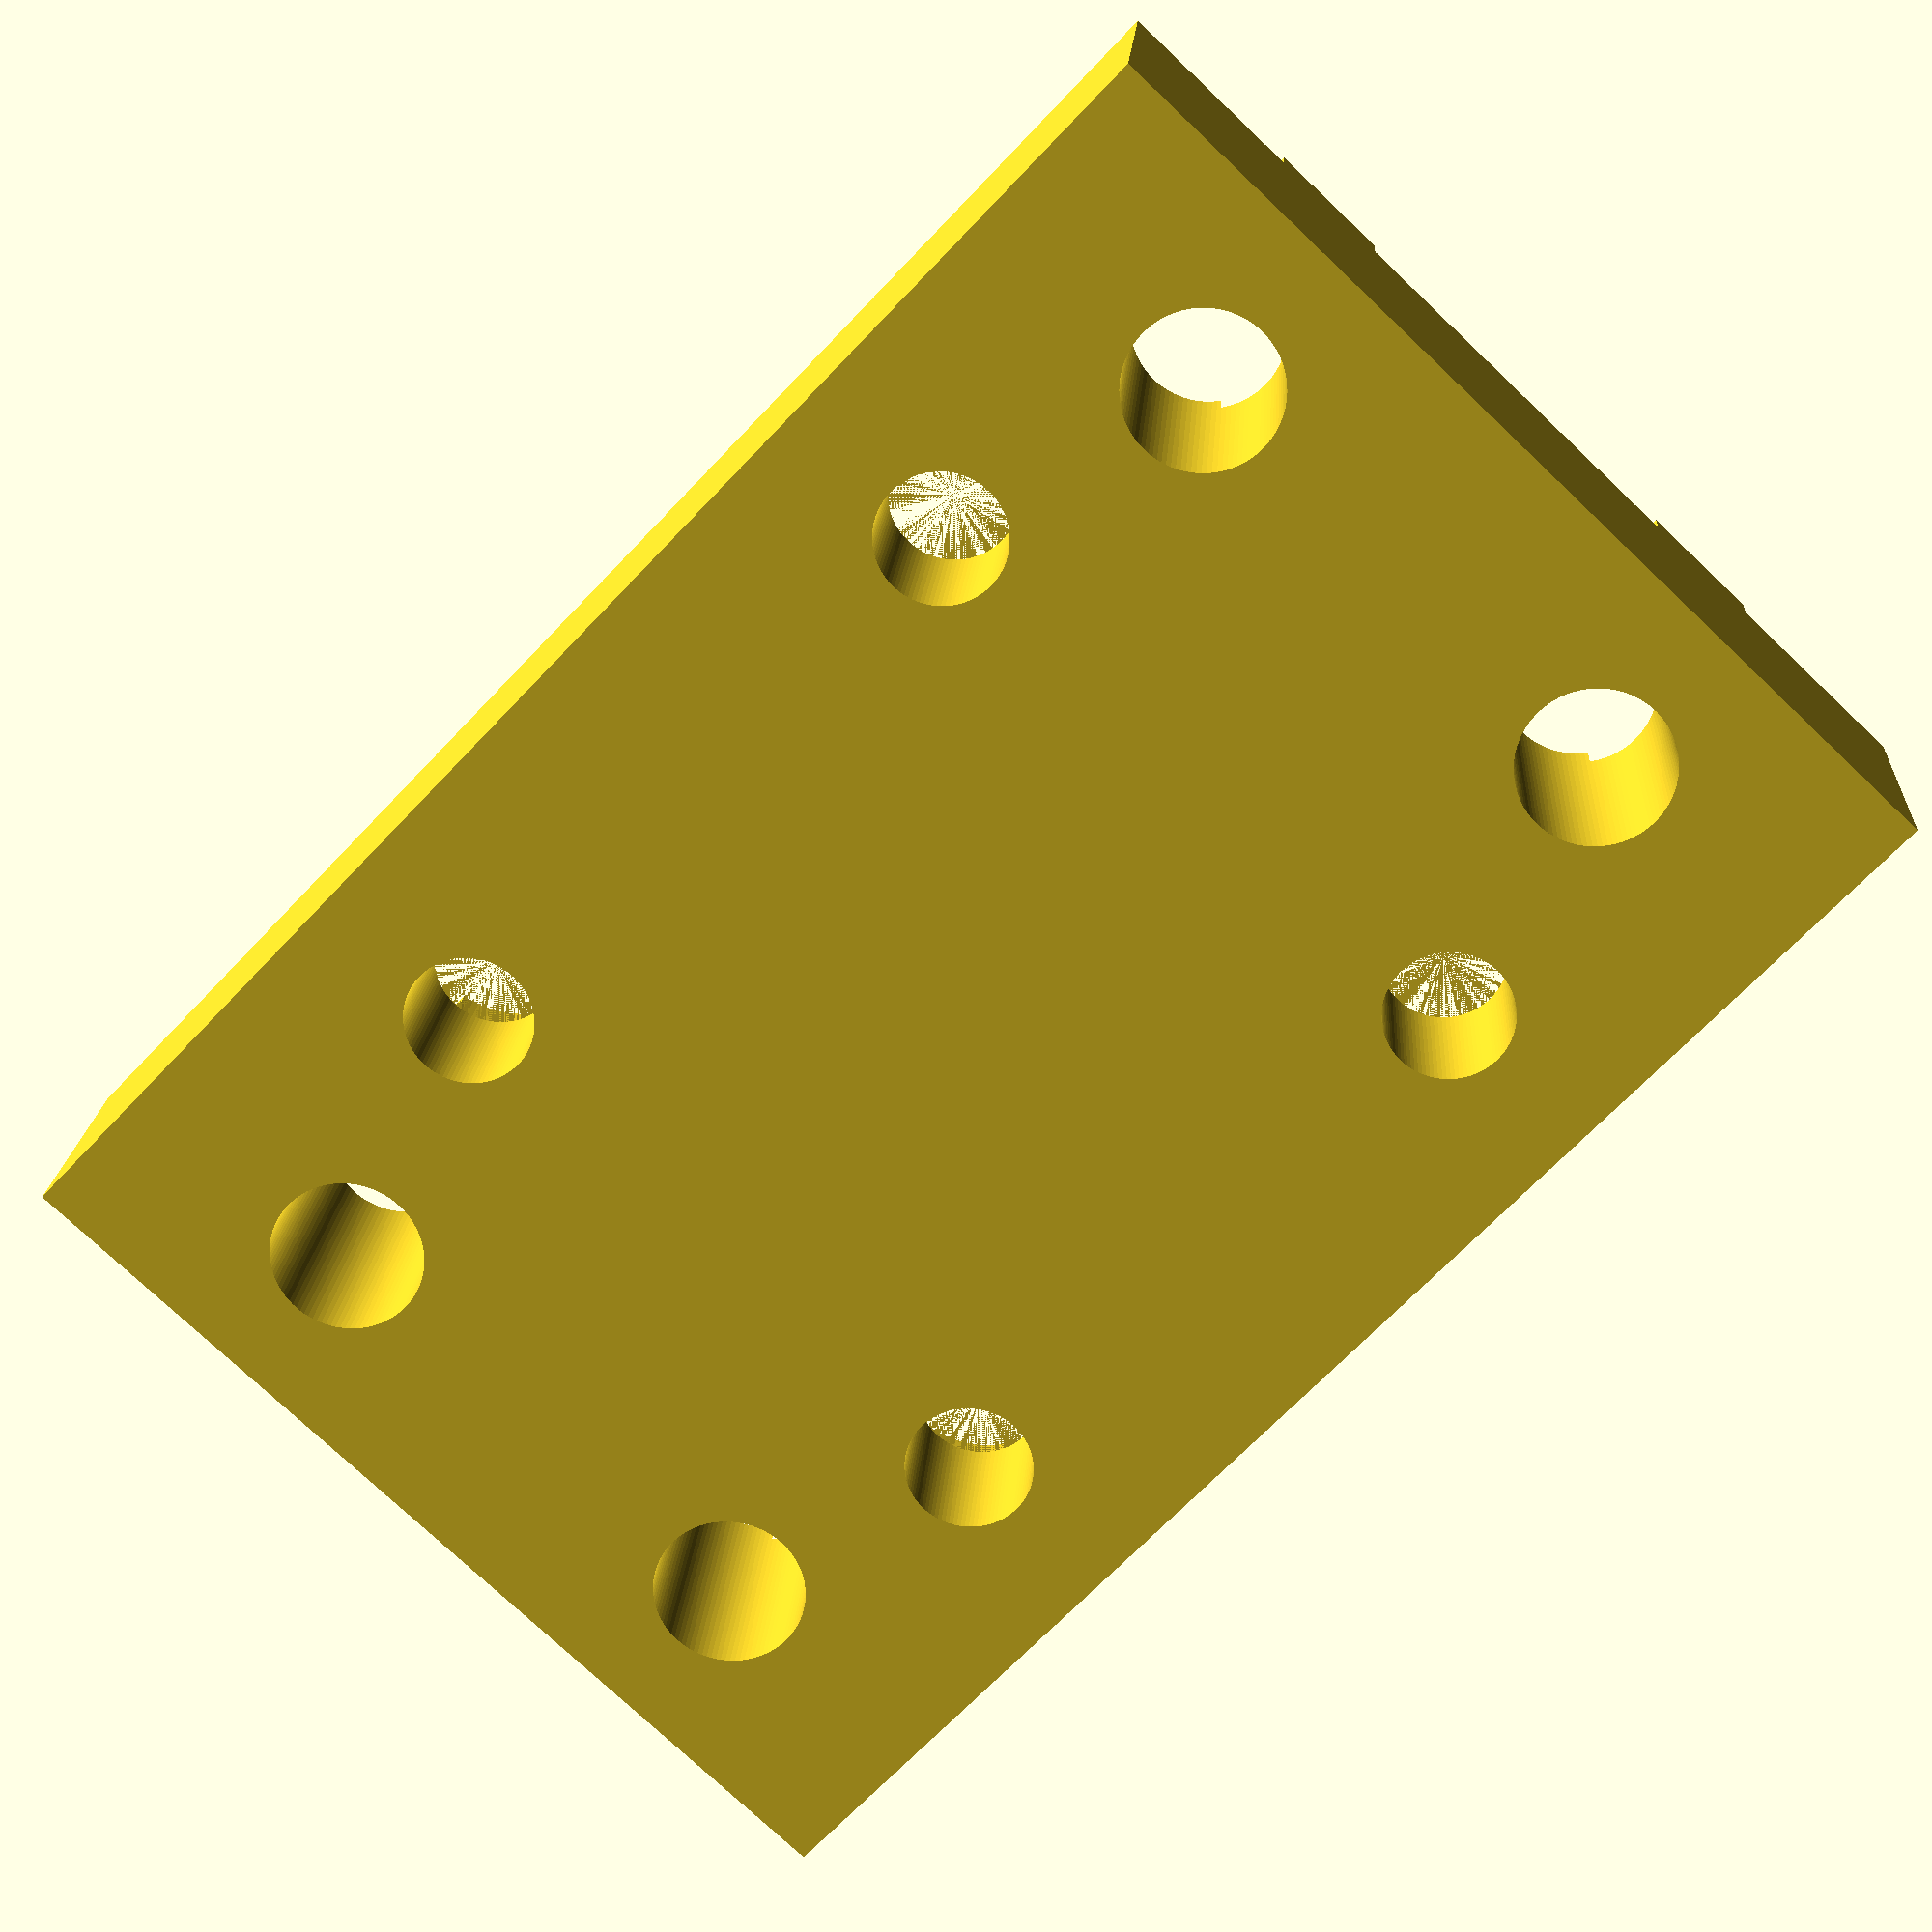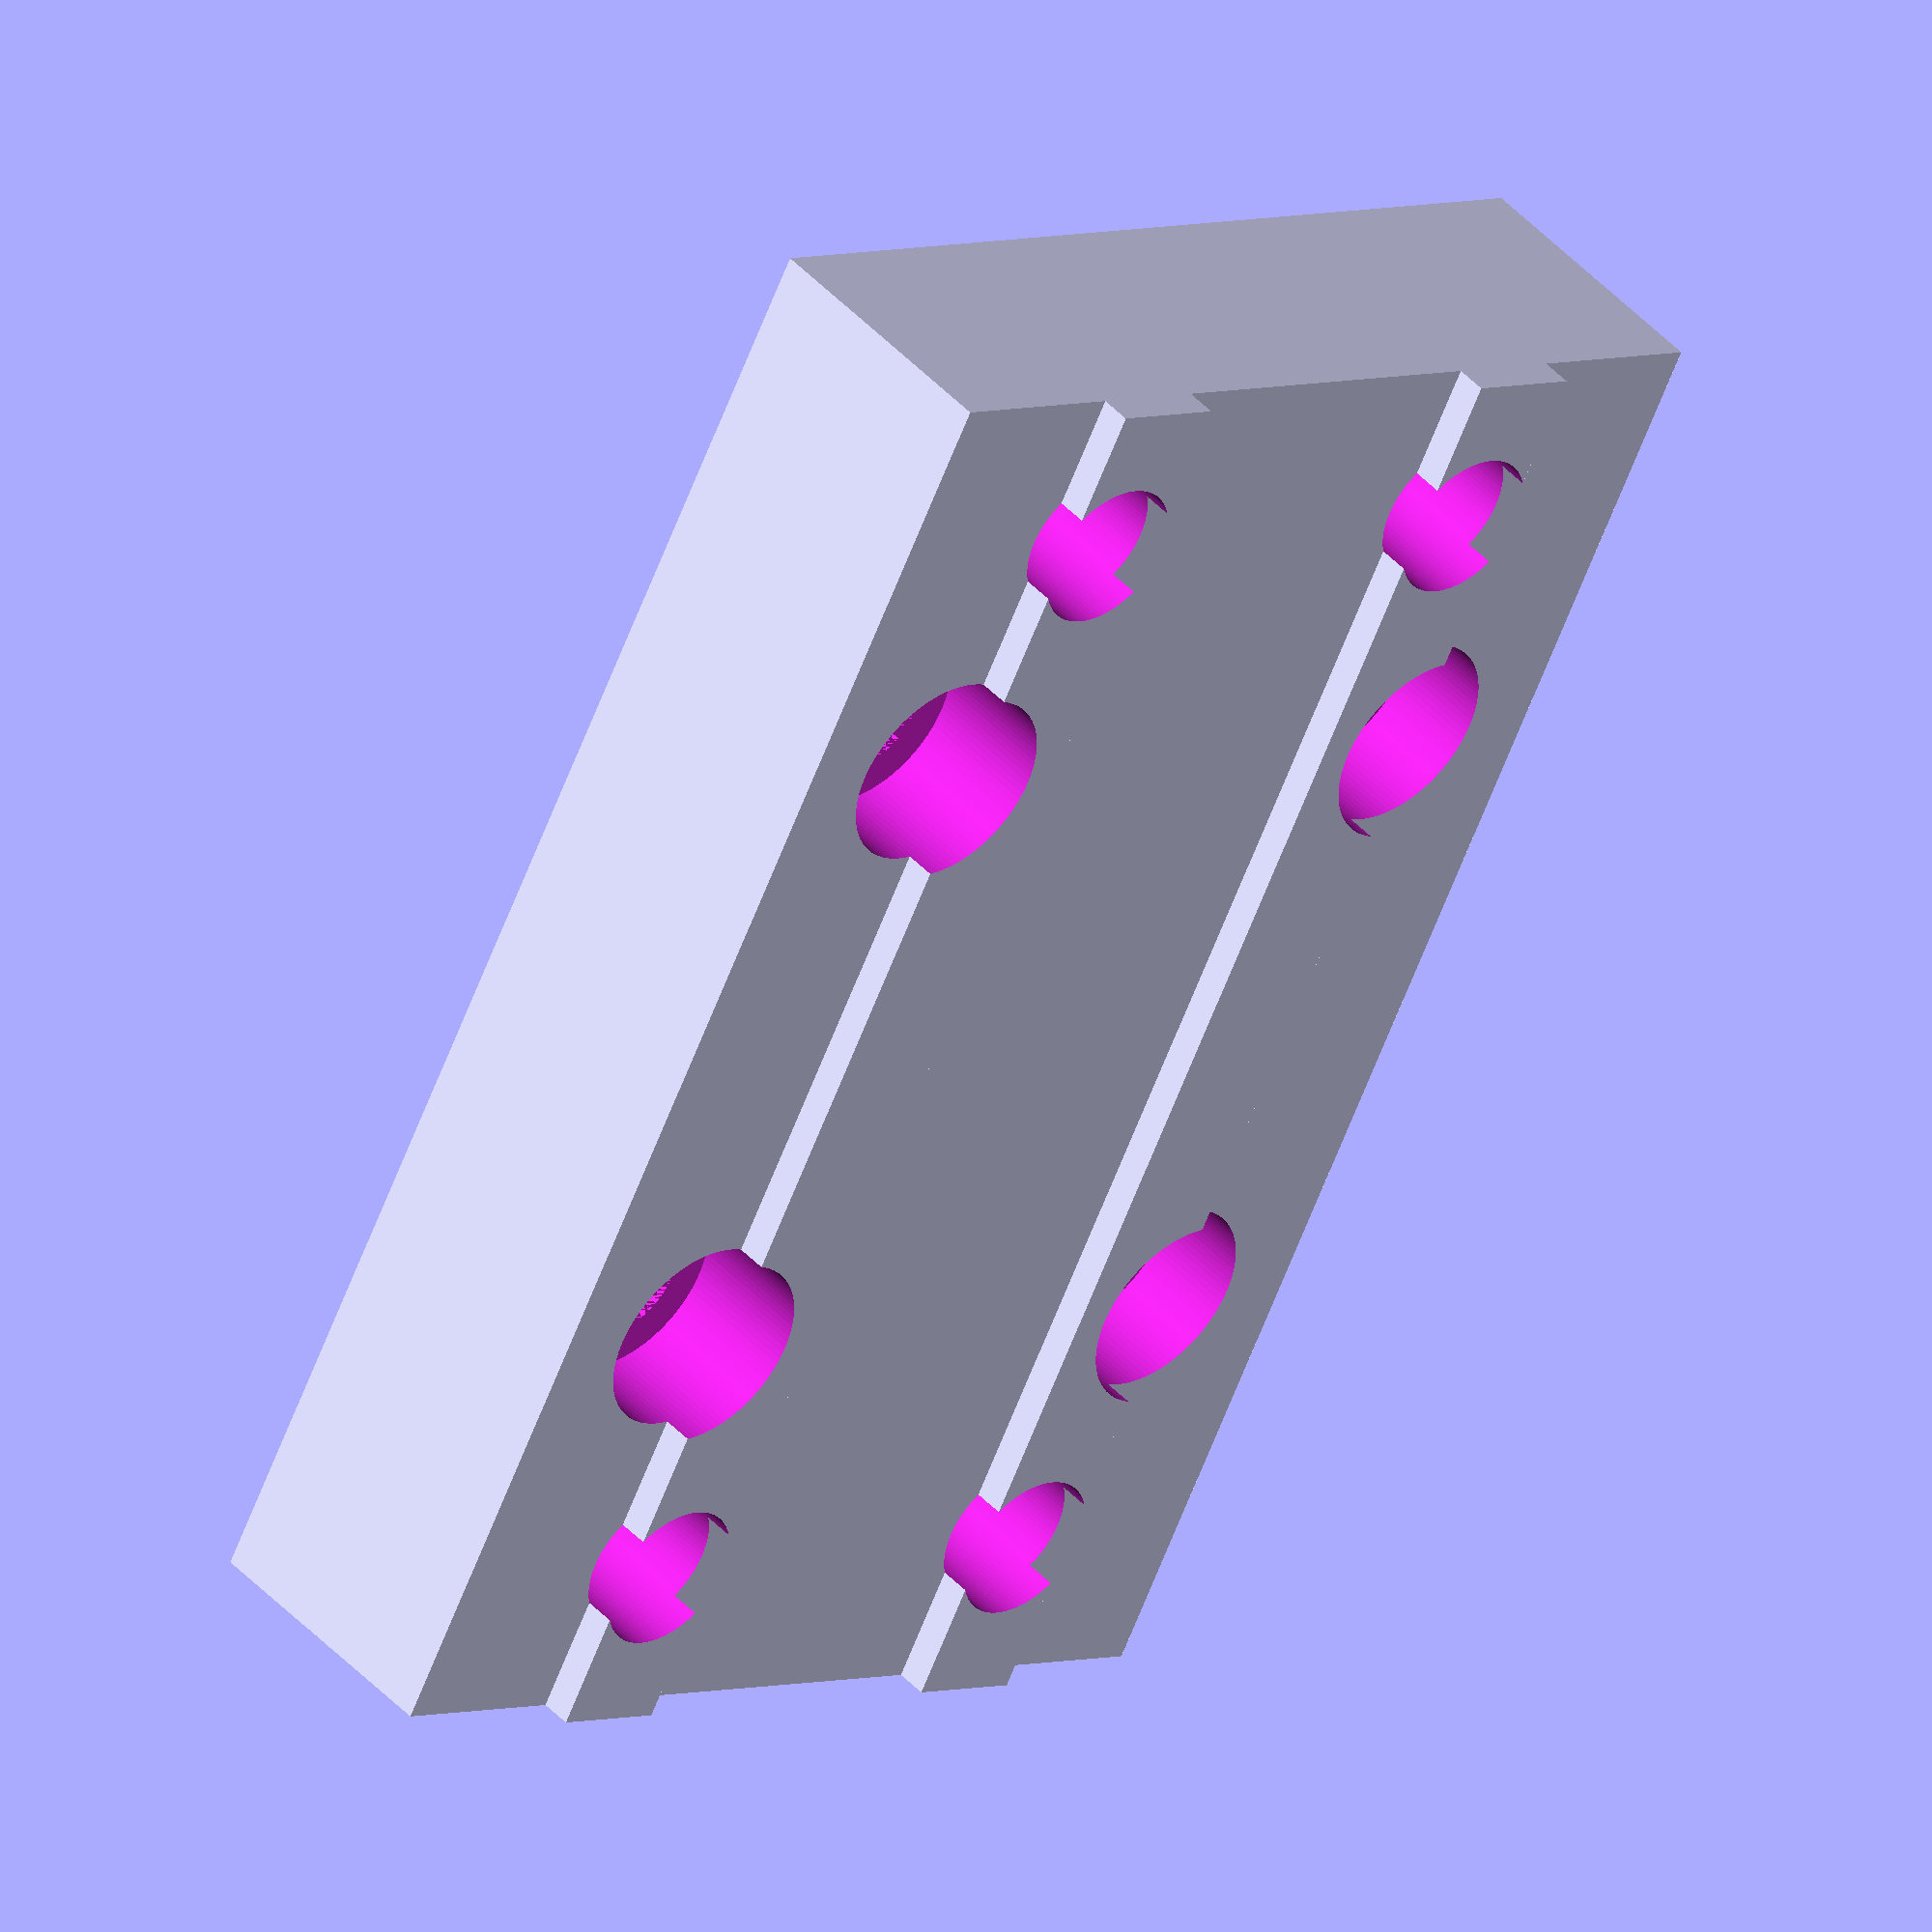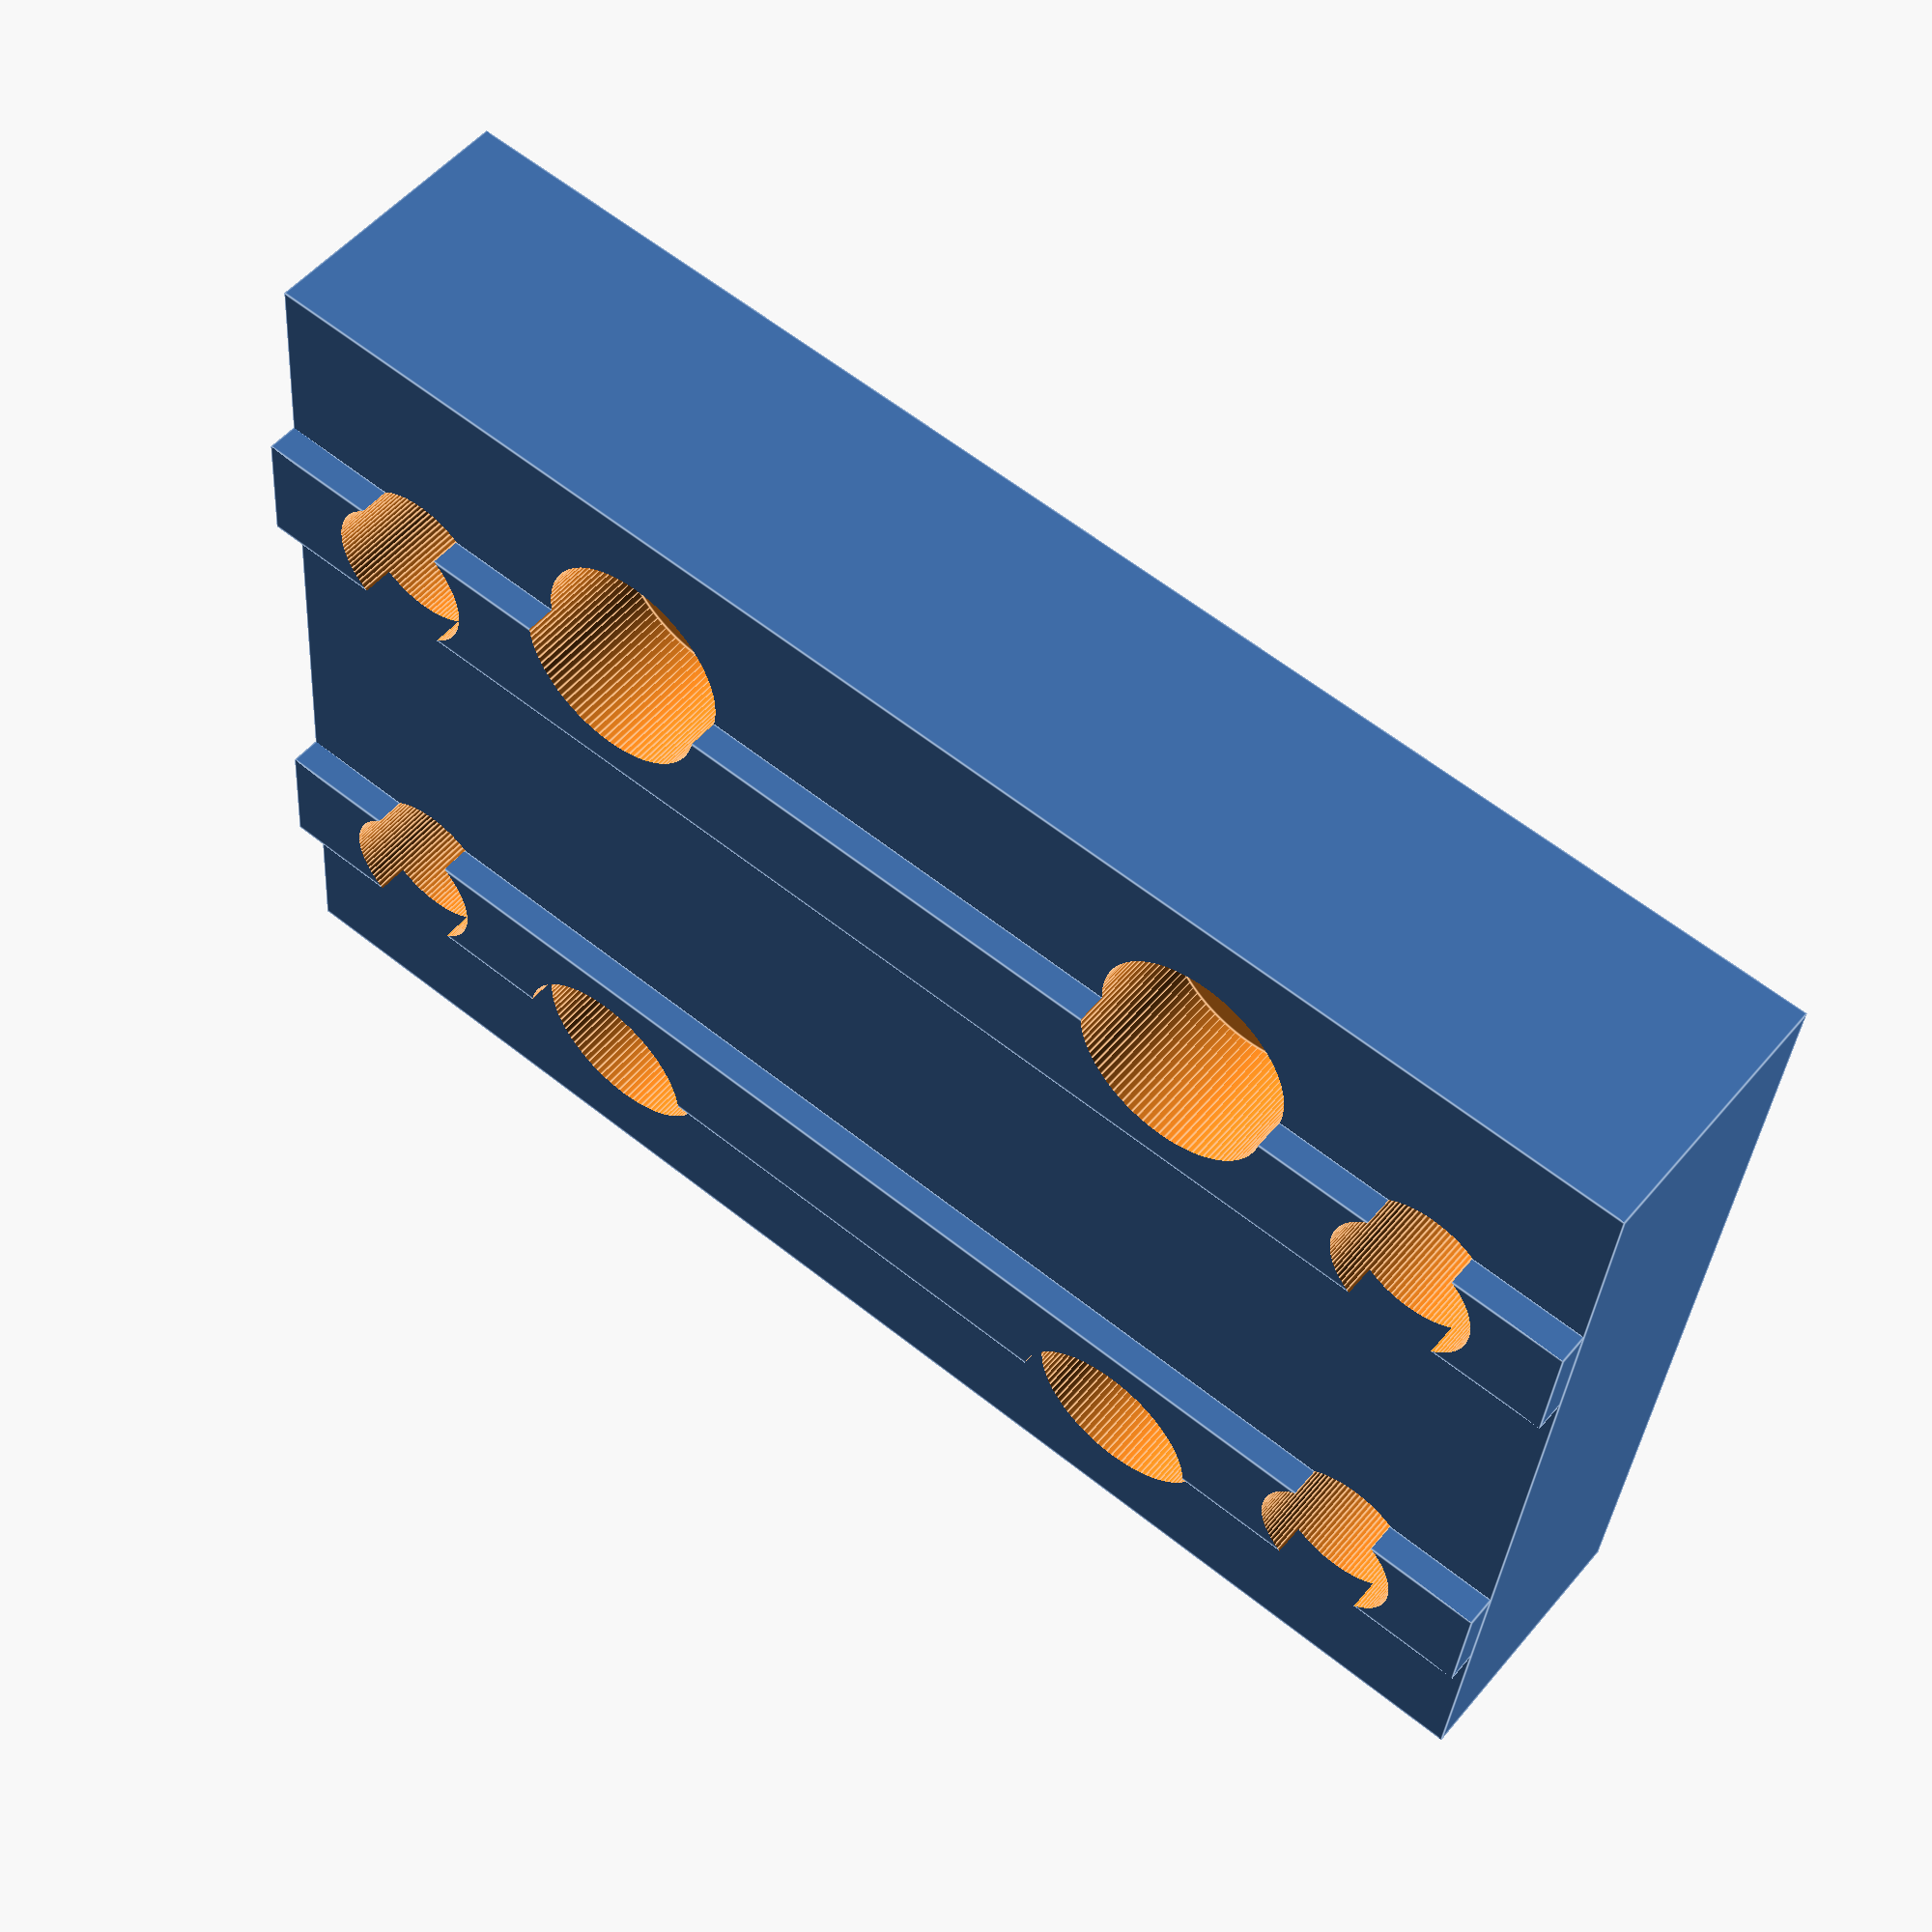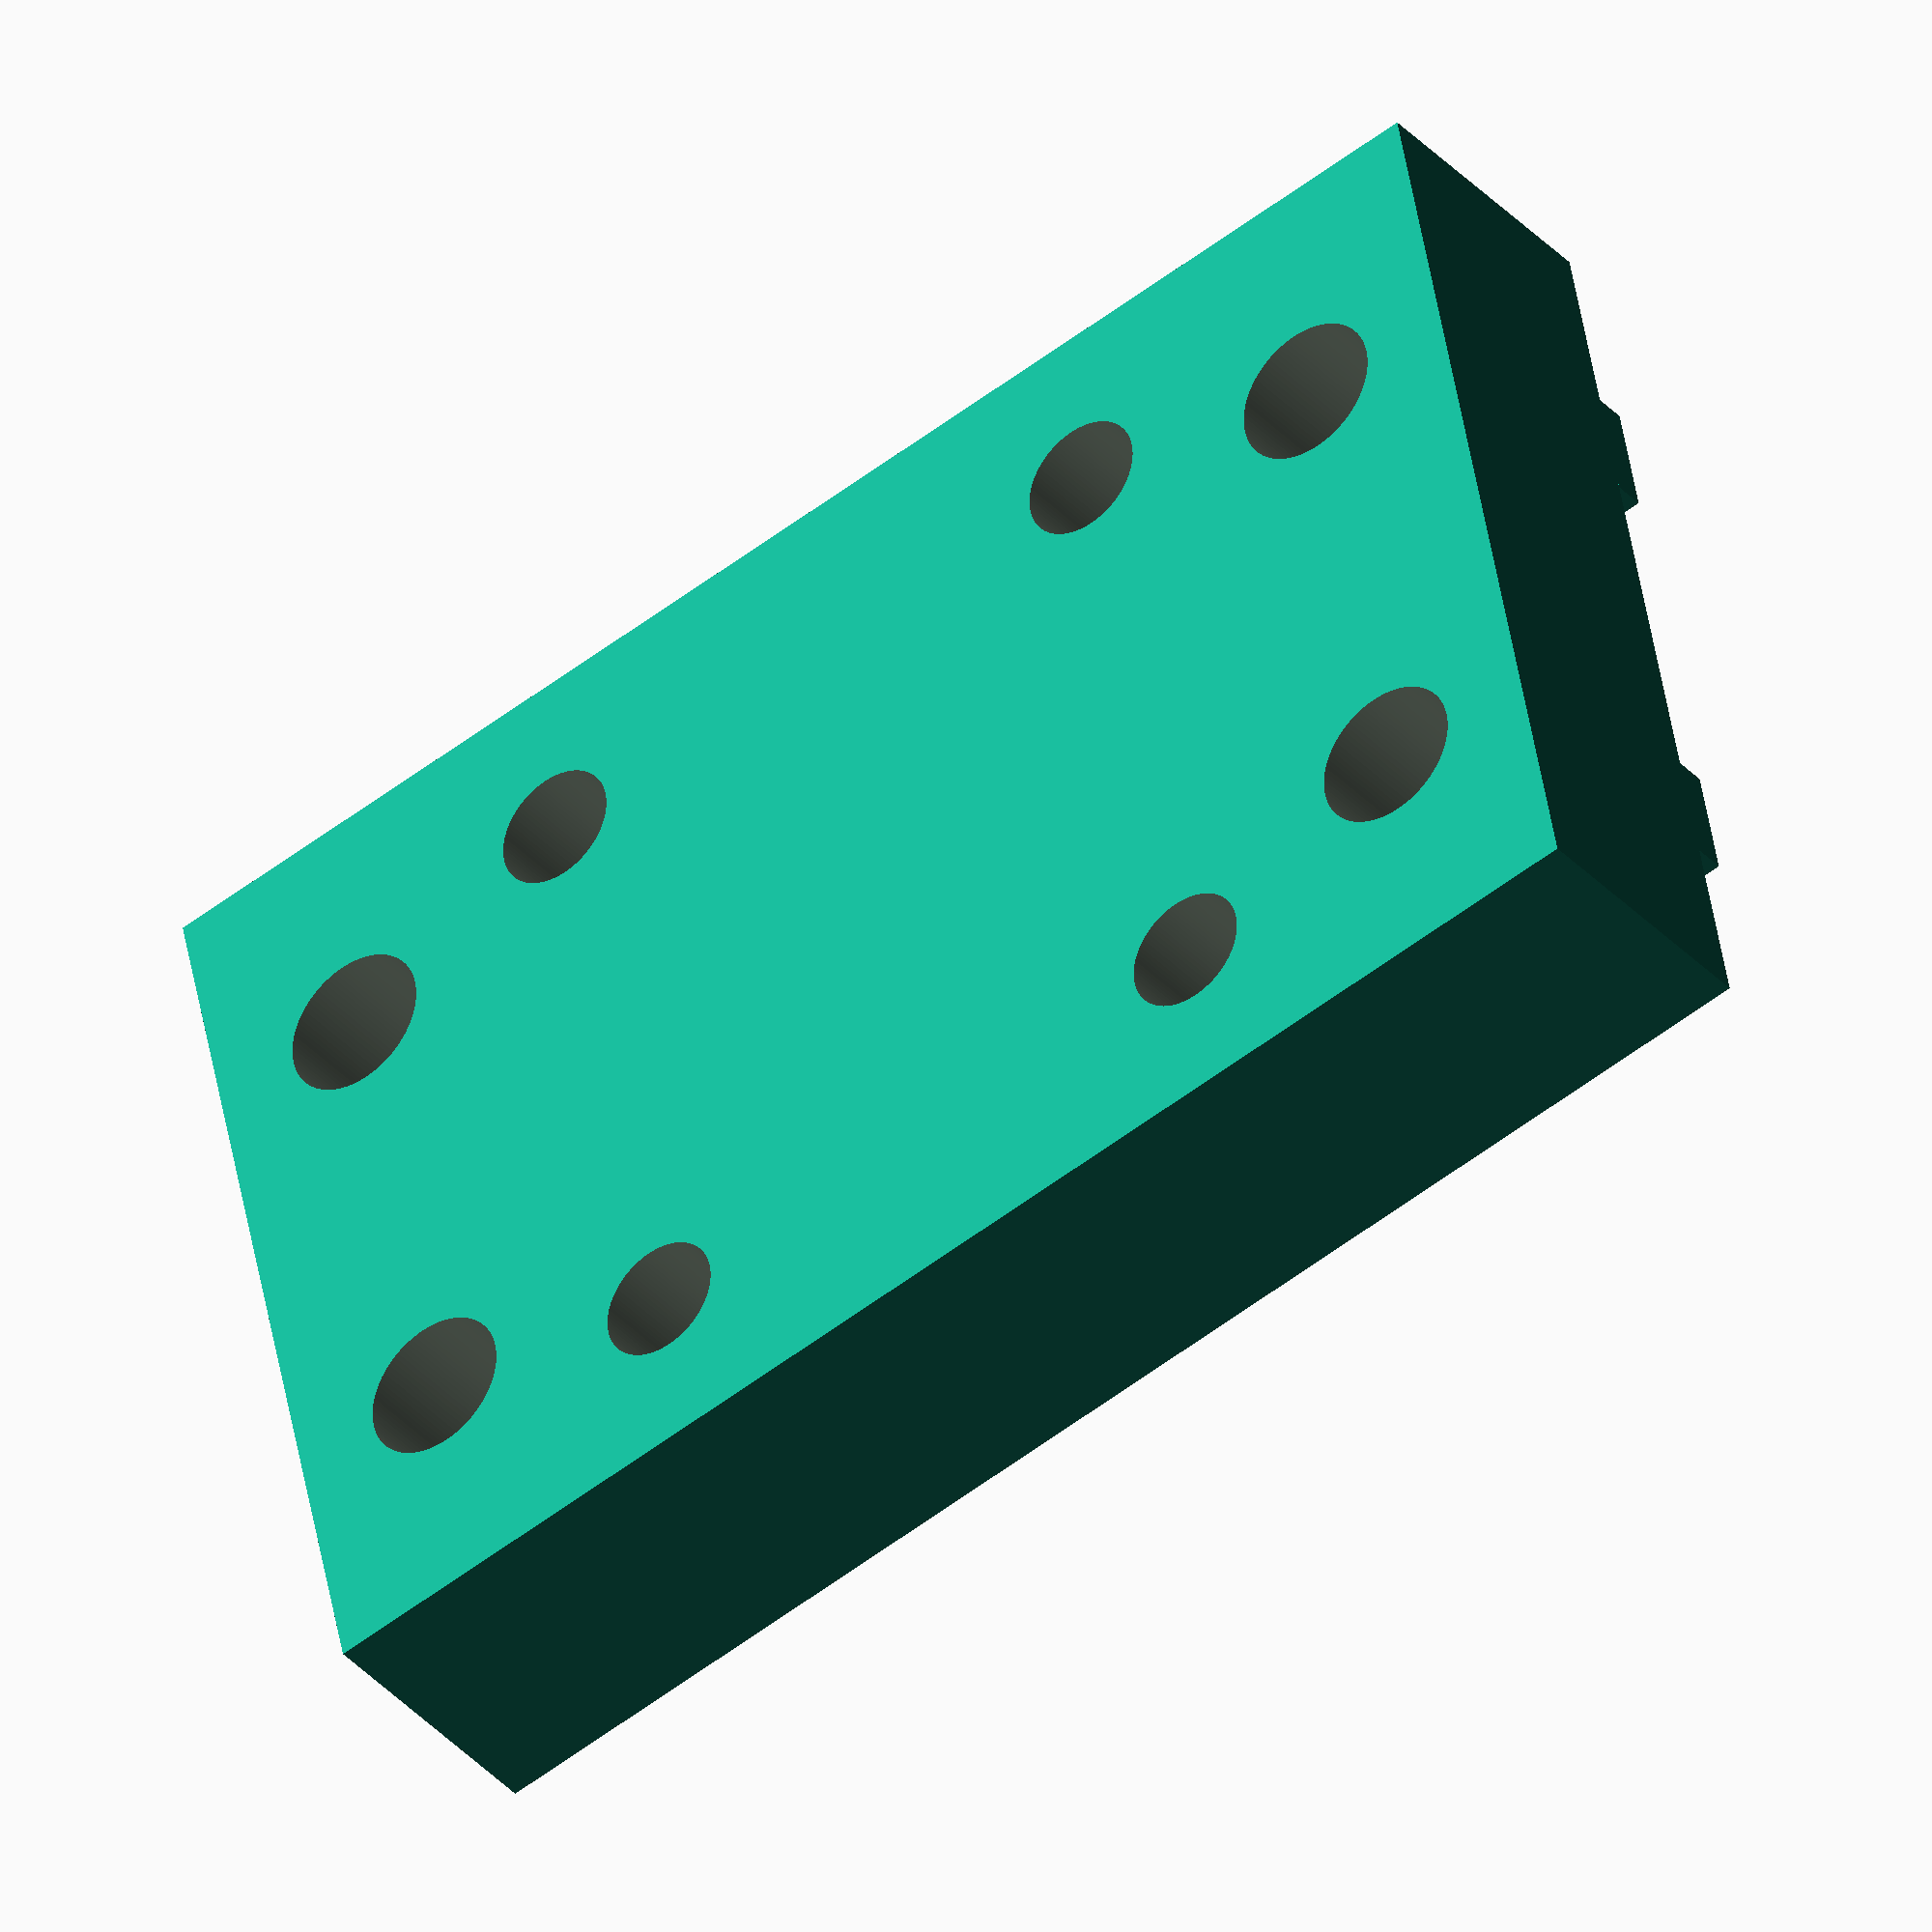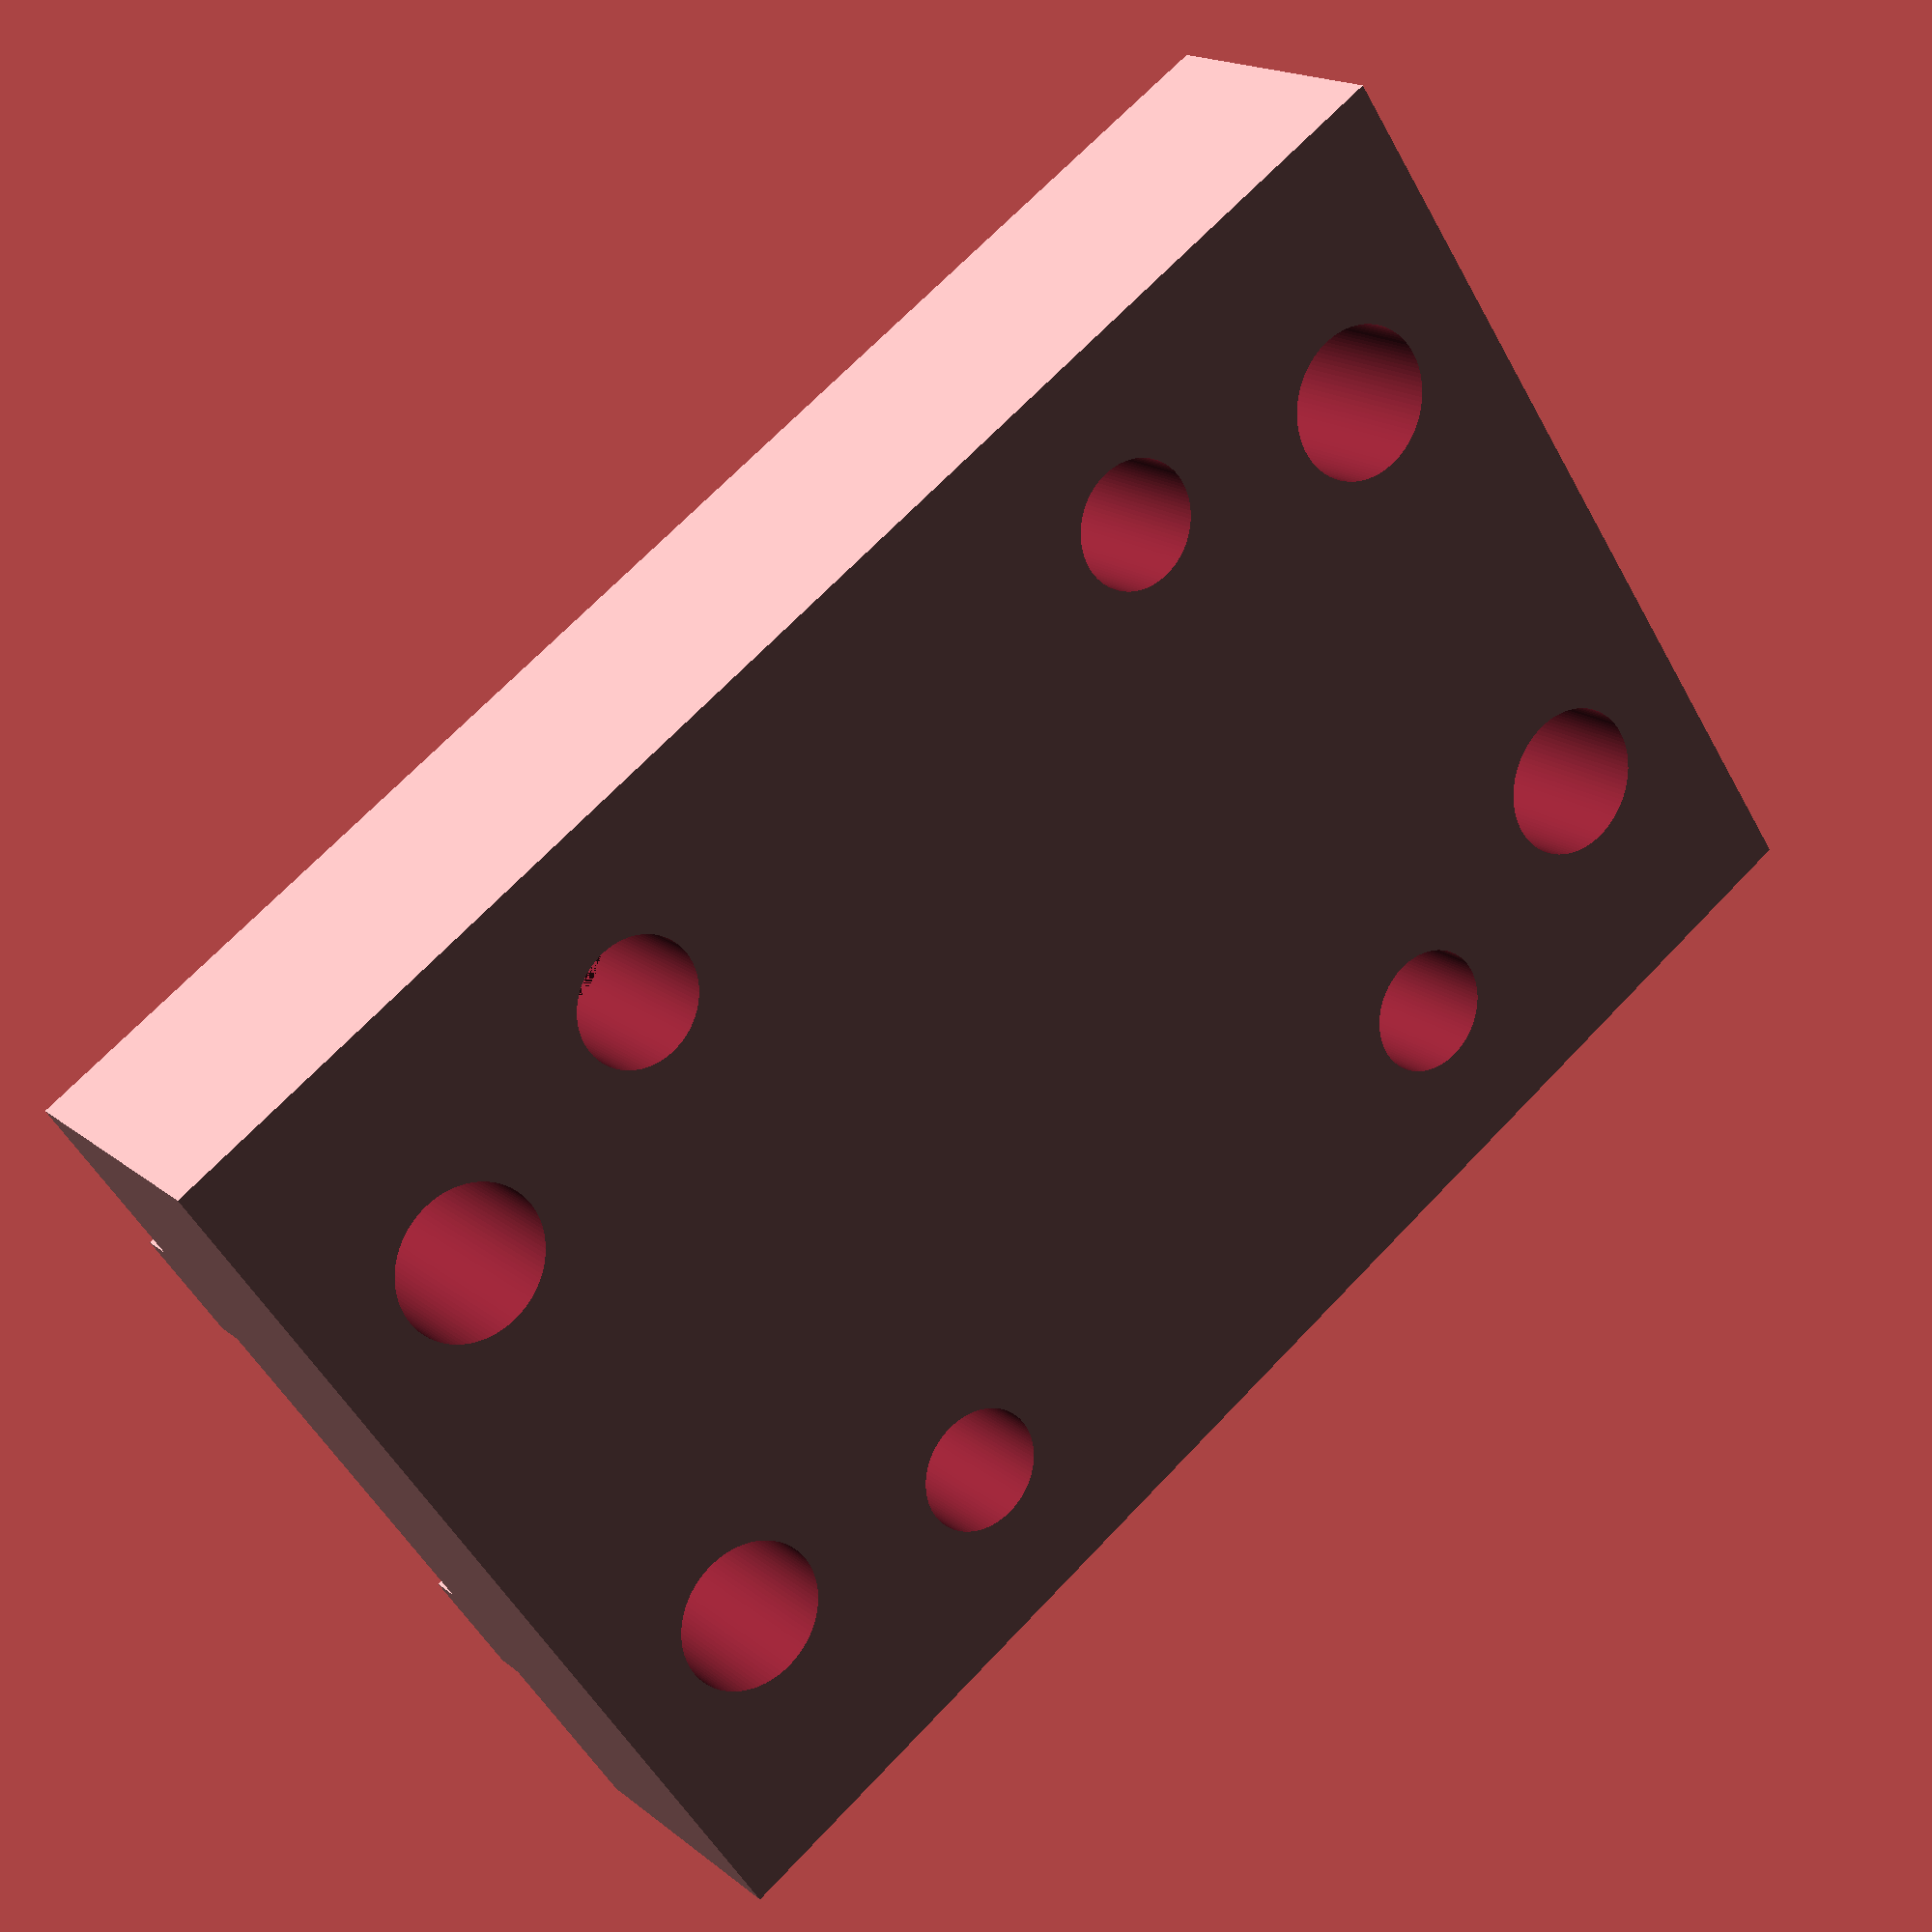
<openscad>
$fn = 100;

module M4CapScrew(){
    translate([0, 0, -19]){
        union(){
            translate([0, 0, 14]){
                cylinder(d = 8, h = 28);
            }
            
            translate([0, 0, -14]){
                cylinder(d = 5, h = 28);
            }
        }
    }
}

module XSlideBracket(){
    difference(){
        union(){
            cube([60, 40, 11]);
            translate([0, 7.6, 11]) cube([60, 4.8, 1.25]);
            translate([0, 27.6, 11]) cube([60, 4.8, 1.25]);
        }
        translate([17, 33, 12]) M4CapScrew();
        translate([17, 7, 12]) M4CapScrew();
        translate([43, 7, 12]) M4CapScrew();
        translate([43, 33, 12]) M4CapScrew();
        
        translate([53.5, 30, -15]) cylinder(d = 6, h = 30);
        translate([53.5, 10, -15]) cylinder(d = 6, h = 30);
        translate([6.5, 30, -15]) cylinder(d = 6, h = 30);
        translate([6.5, 10, -15]) cylinder(d = 6, h = 30);
    }
}

XSlideBracket();
</openscad>
<views>
elev=161.3 azim=46.6 roll=356.3 proj=p view=wireframe
elev=135.7 azim=117.7 roll=219.2 proj=o view=wireframe
elev=307.1 azim=5.1 roll=38.8 proj=p view=edges
elev=38.0 azim=11.2 roll=217.2 proj=o view=solid
elev=162.4 azim=34.2 roll=33.8 proj=p view=solid
</views>
